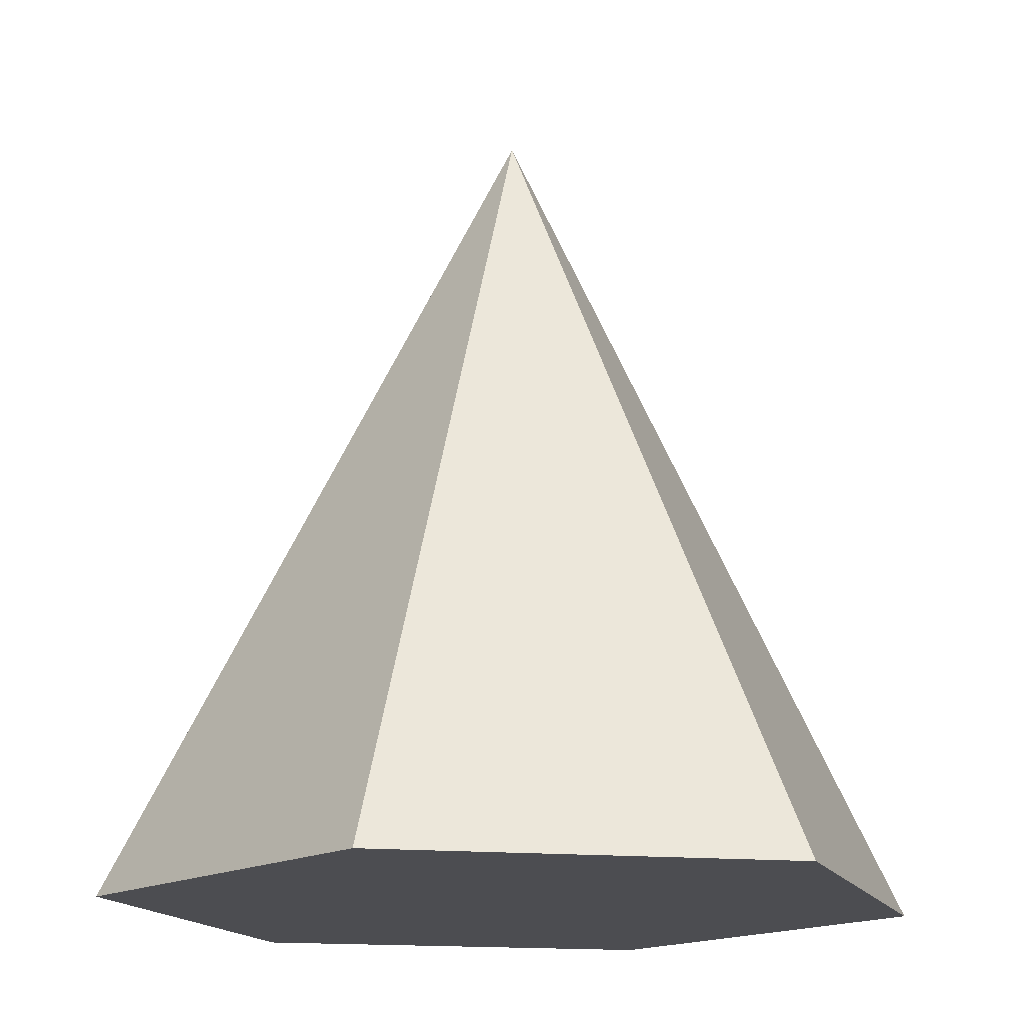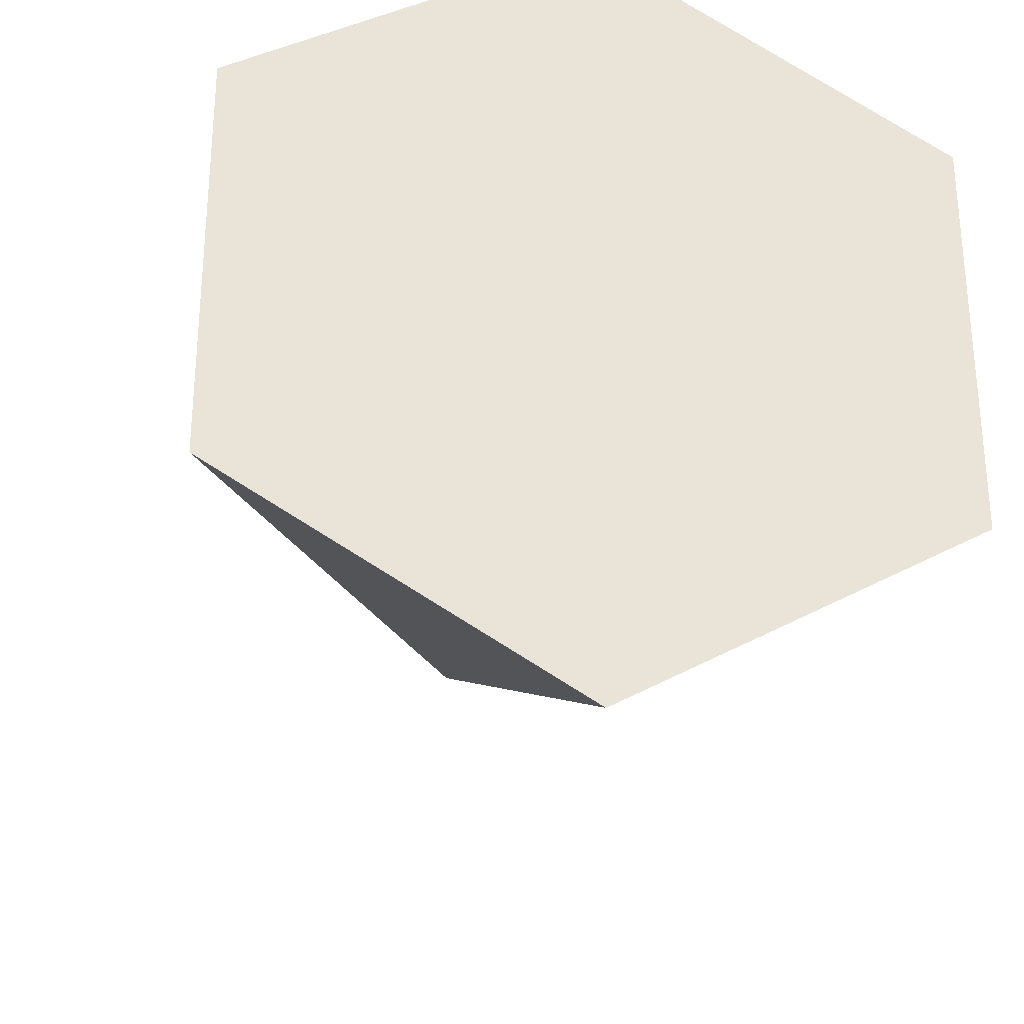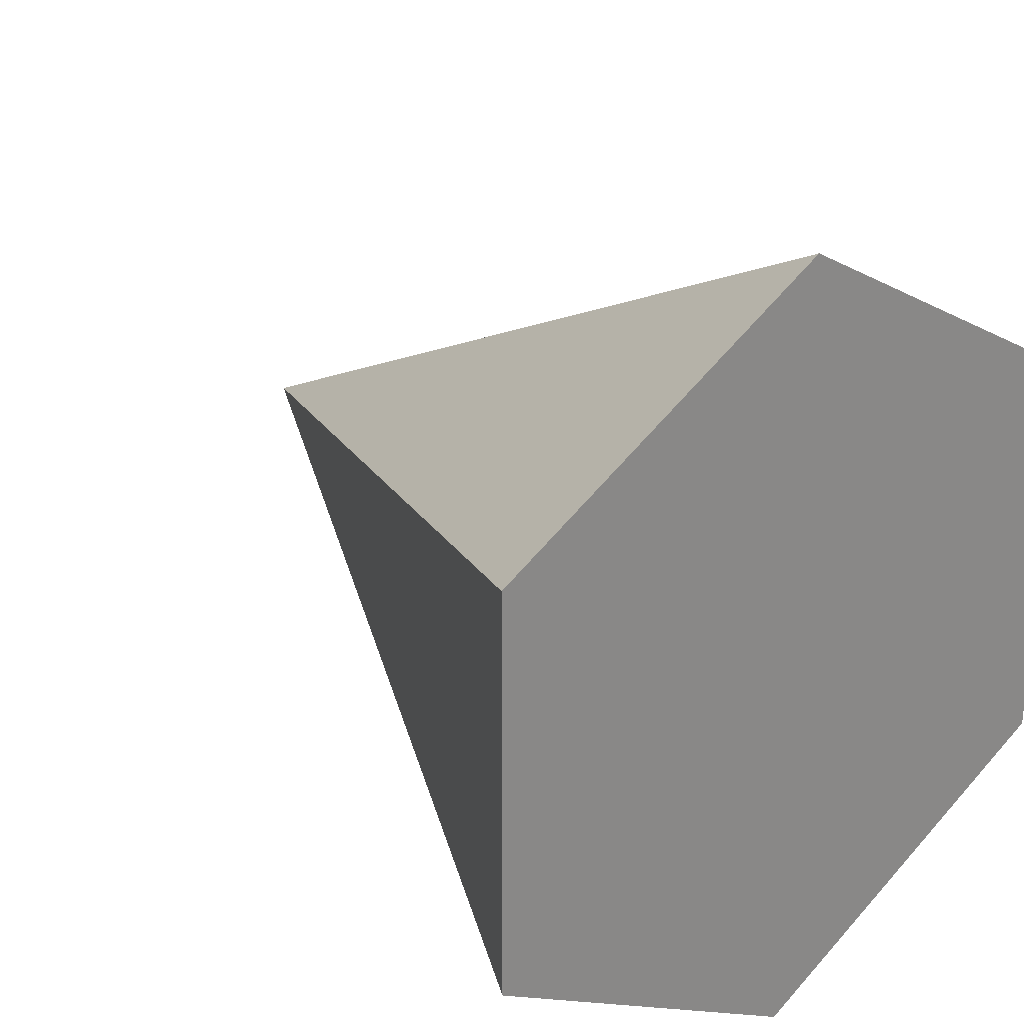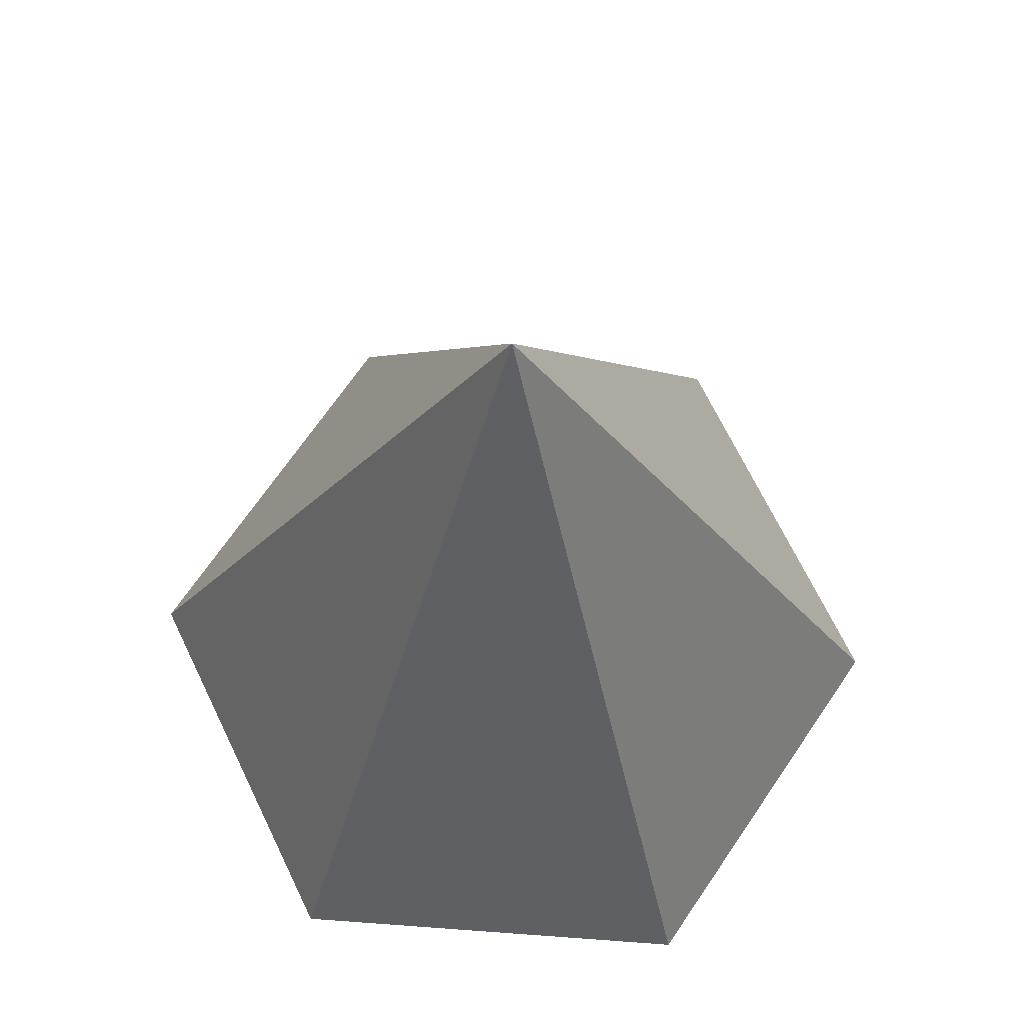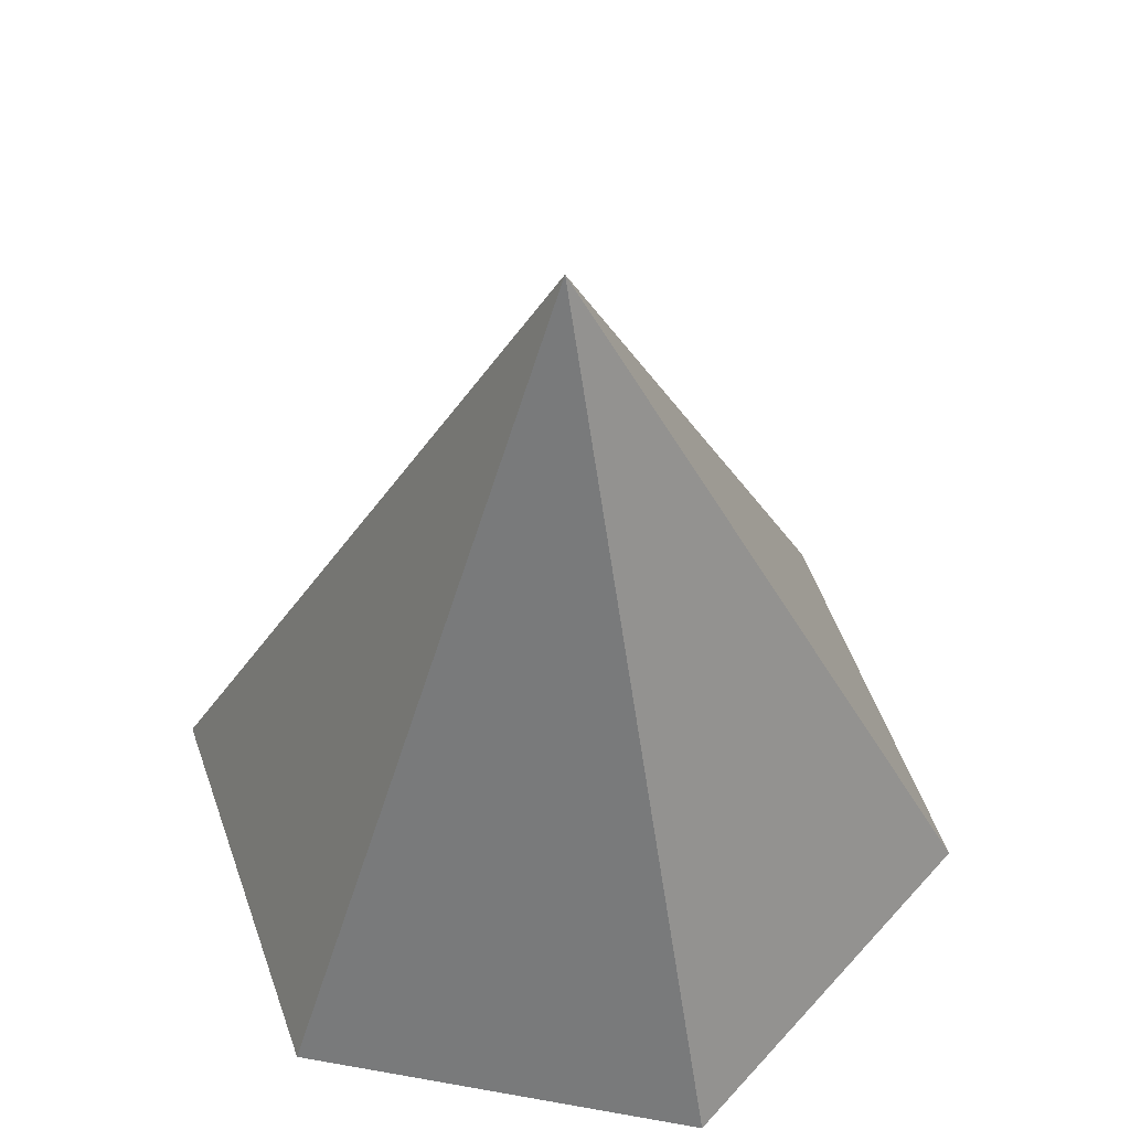
<metadata>
{"format":"obj","ext":"obj","renderer":"f3d","projection":"perspective","resolution":1024,"background":"white","views":[{"elev":-16.2,"azim":-160.7,"up":"+Y"},{"elev":-29.2,"azim":-10.9,"up":"+Z"},{"elev":27.1,"azim":-40.0,"up":"+Z"},{"elev":68.5,"azim":34.2,"up":"+Y"},{"elev":54.2,"azim":40.8,"up":"+Y"}]}
</metadata>
<code>
v 0 -1 -1
v 0.866 -1 -0.5
v 0.866 -1 0.5
v -0 -1 1
v 0 1 0
v -0.866 -1 0.5
v -0.866 -1 -0.5
f 6 5 7
f 1 5 2
f 4 5 6
f 3 5 4
f 7 5 1
f 2 5 3
f 1 2 3 4 6 7

</code>
